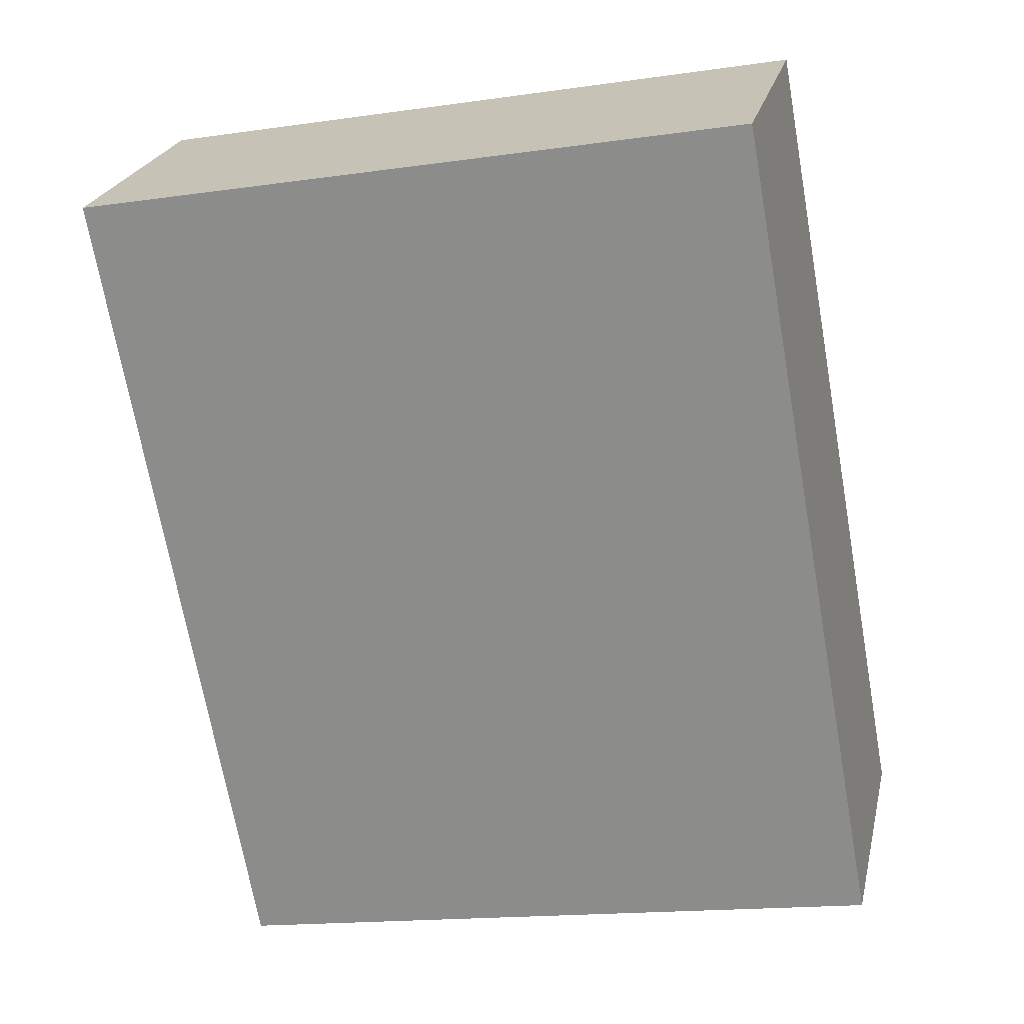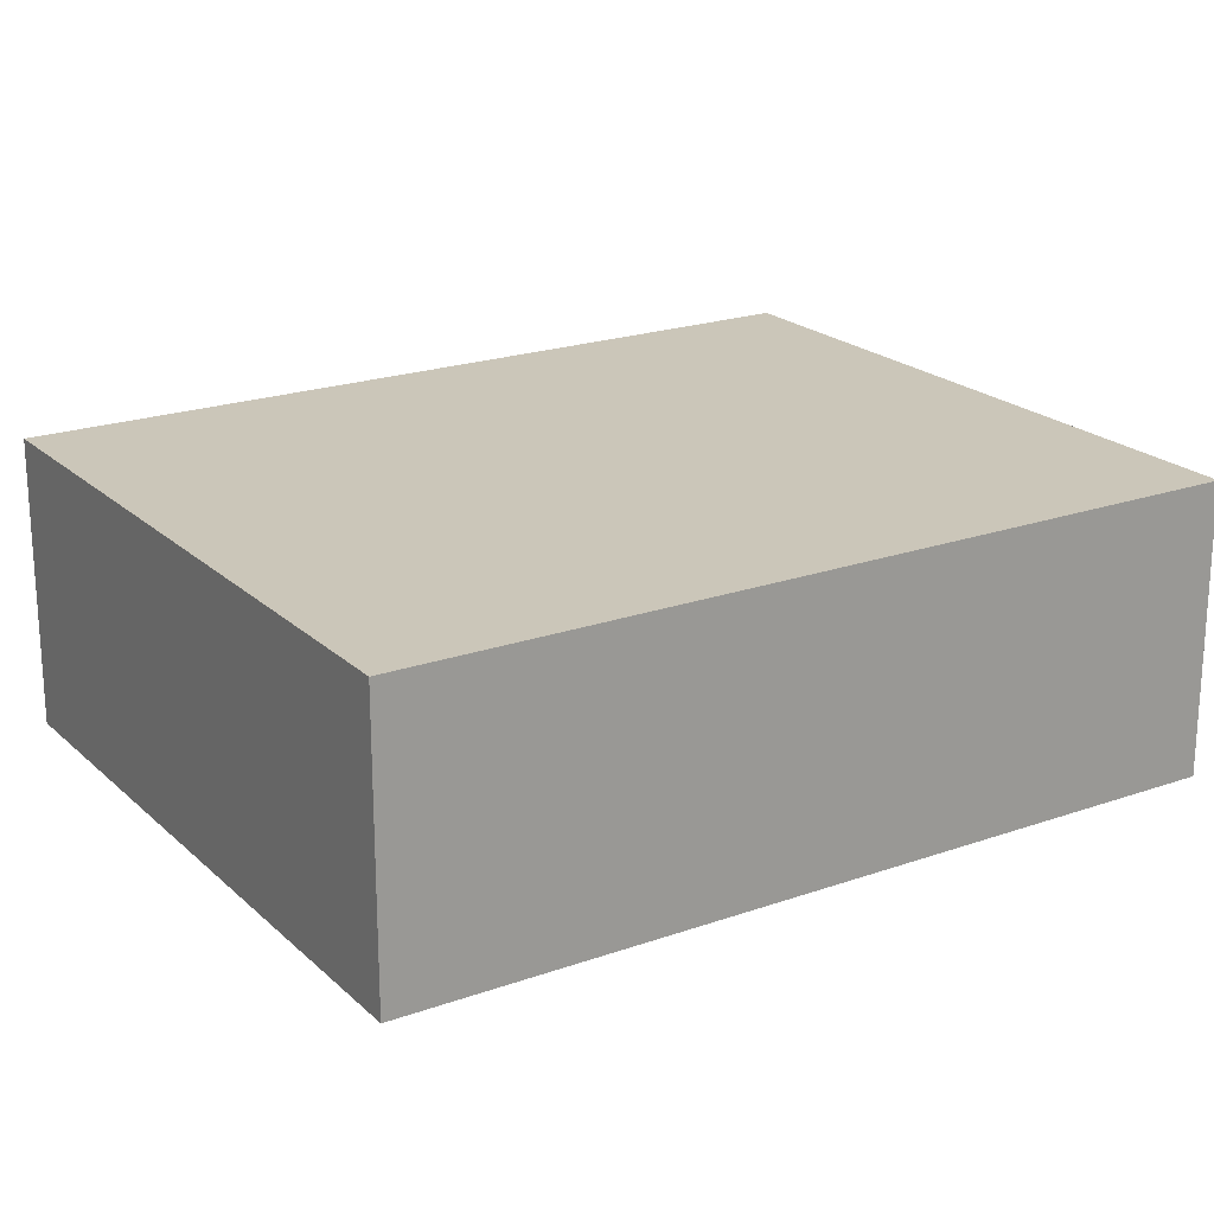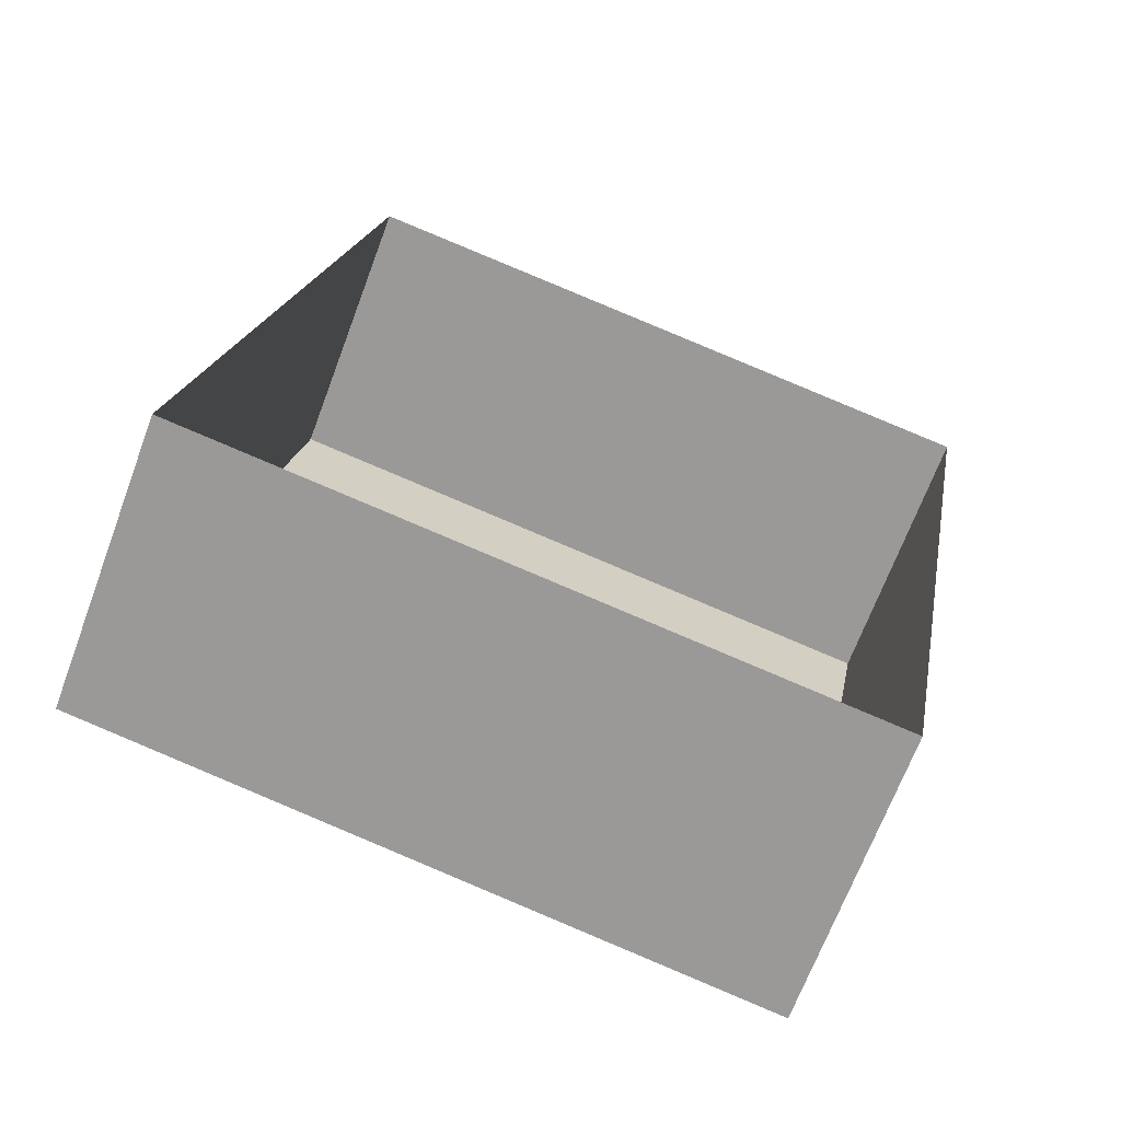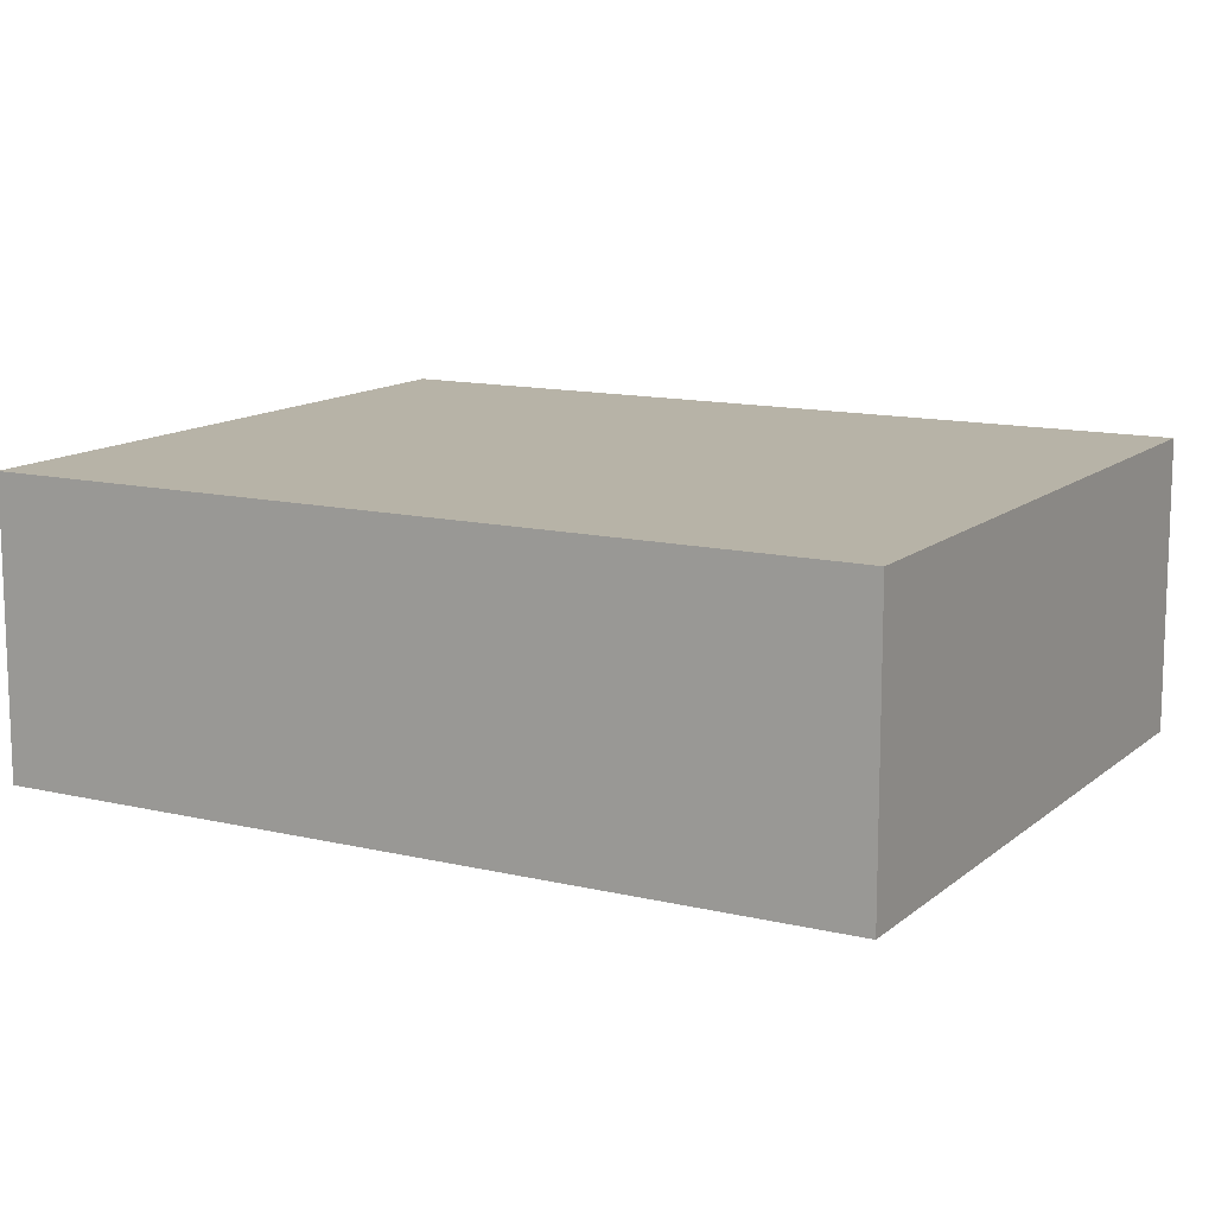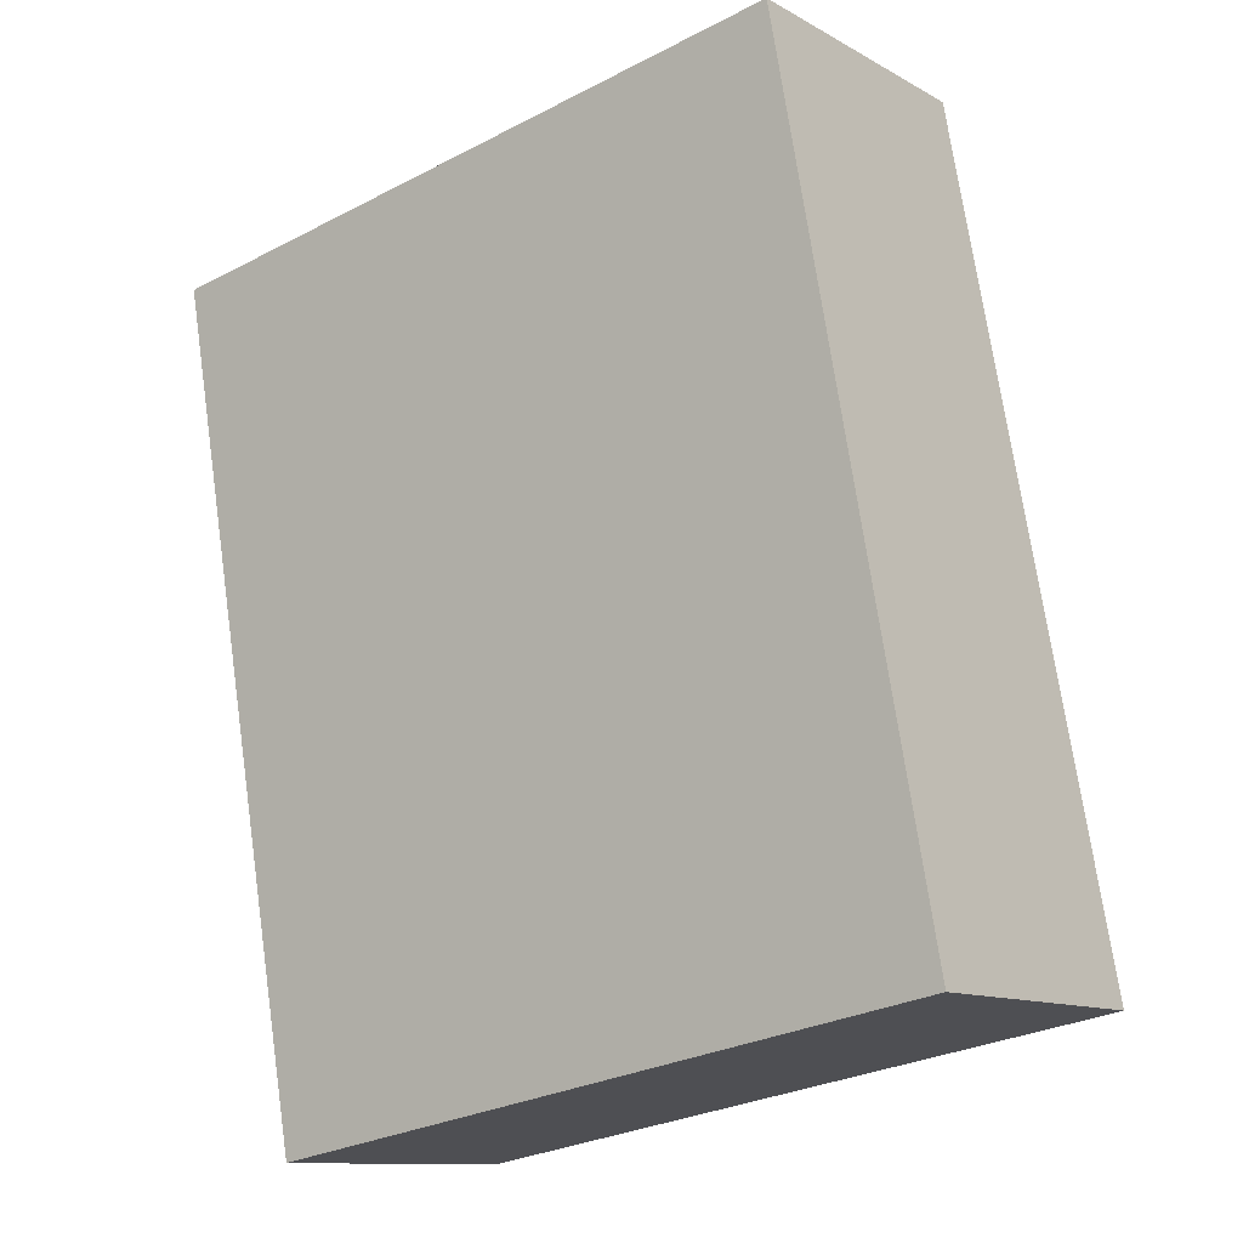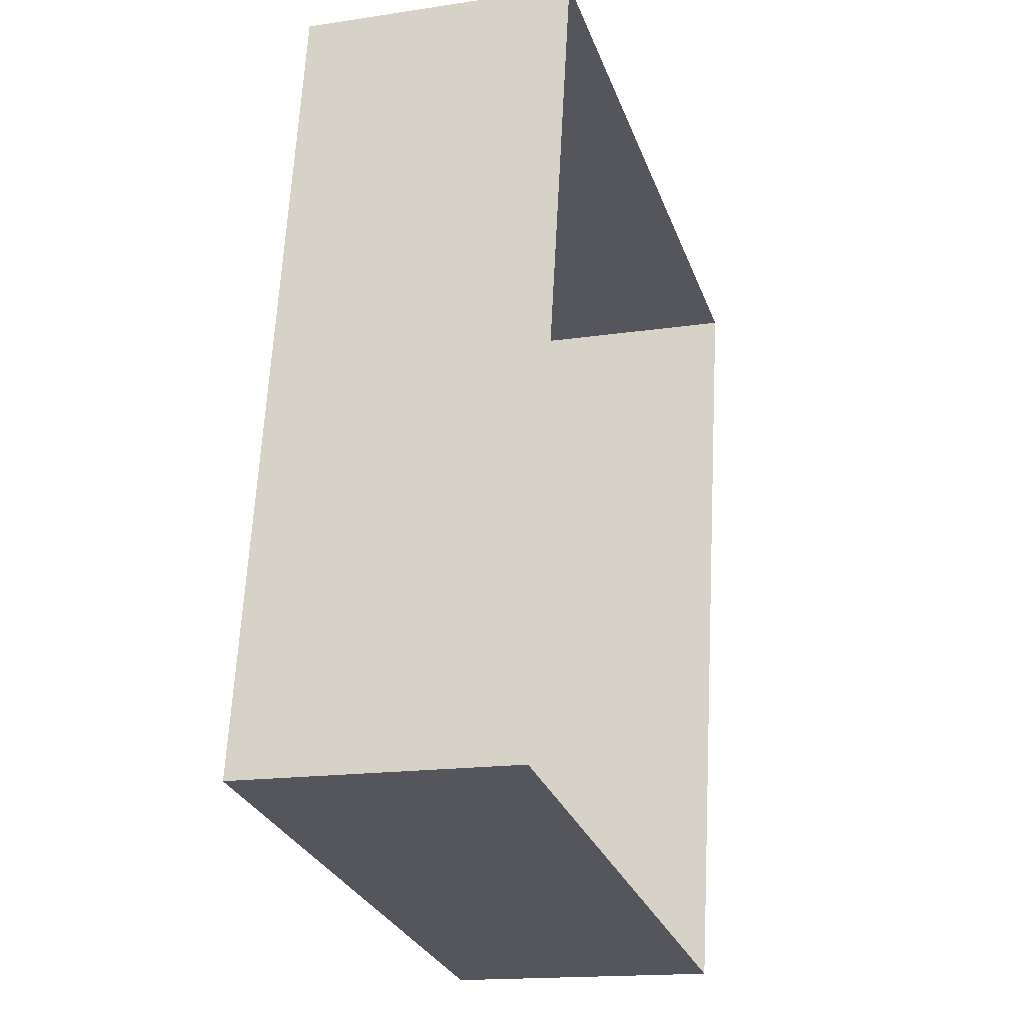
<metadata>
{"format":"obj","ext":"obj","renderer":"f3d","projection":"perspective","resolution":1024,"background":"white","views":[{"elev":23.2,"azim":12.6,"up":"+Y"},{"elev":21.0,"azim":-112.2,"up":"+Z"},{"elev":-67.4,"azim":159.6,"up":"+Y"},{"elev":12.6,"azim":-50.5,"up":"+Z"},{"elev":-11.4,"azim":37.1,"up":"+Y"},{"elev":-16.3,"azim":107.4,"up":"+Y"}]}
</metadata>
<code>
v -1.205e+04 -3.395e+04 32.27
v -1.206e+04 -3.395e+04 32.27
v -1.206e+04 -3.394e+04 32.27
v -1.205e+04 -3.394e+04 32.27
v -1.205e+04 -3.395e+04 35.1
v -1.205e+04 -3.394e+04 35.1
v -1.206e+04 -3.394e+04 35.1
v -1.206e+04 -3.395e+04 35.1
f 1 2 3
f 4 1 3
f 5 6 7
f 8 5 7
f 7 4 3
f 7 6 4
f 5 1 4
f 6 5 4
f 8 2 1
f 5 8 1
f 8 3 2
f 8 7 3

</code>
